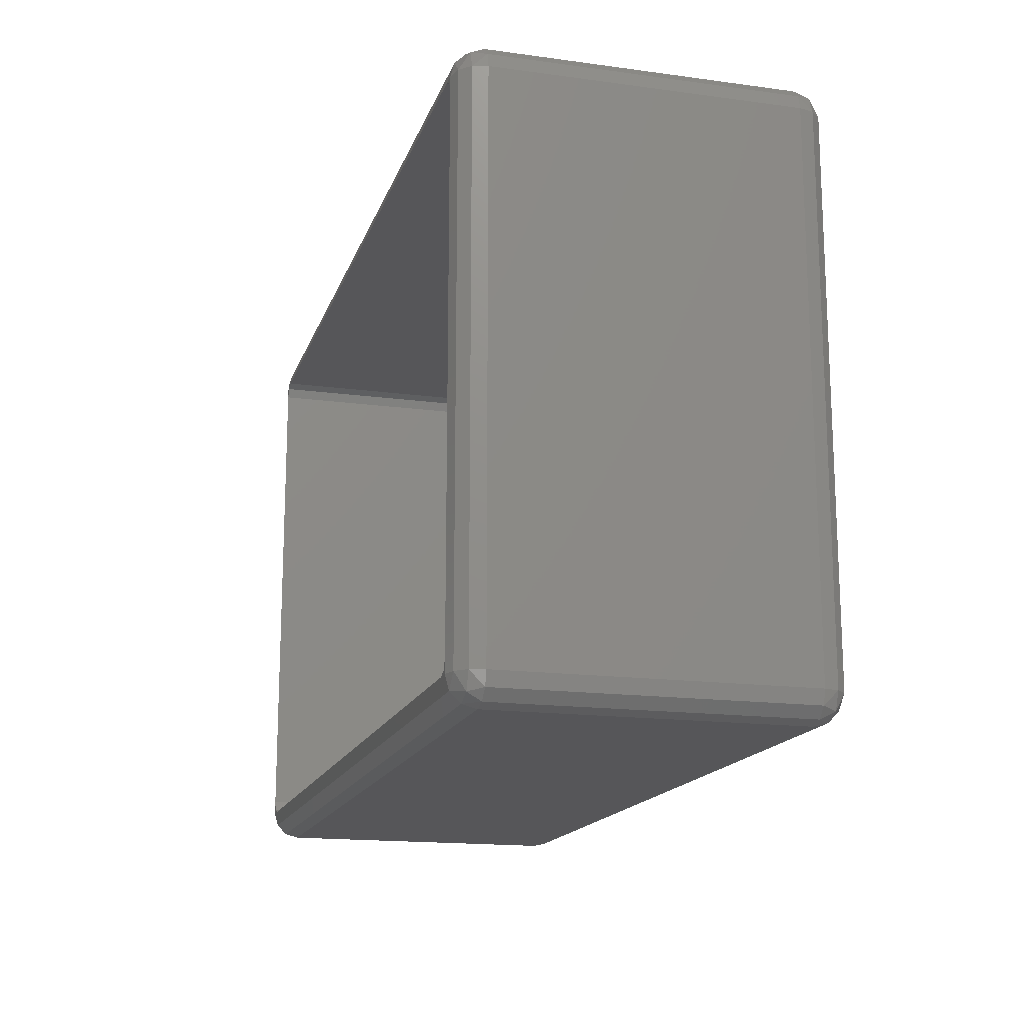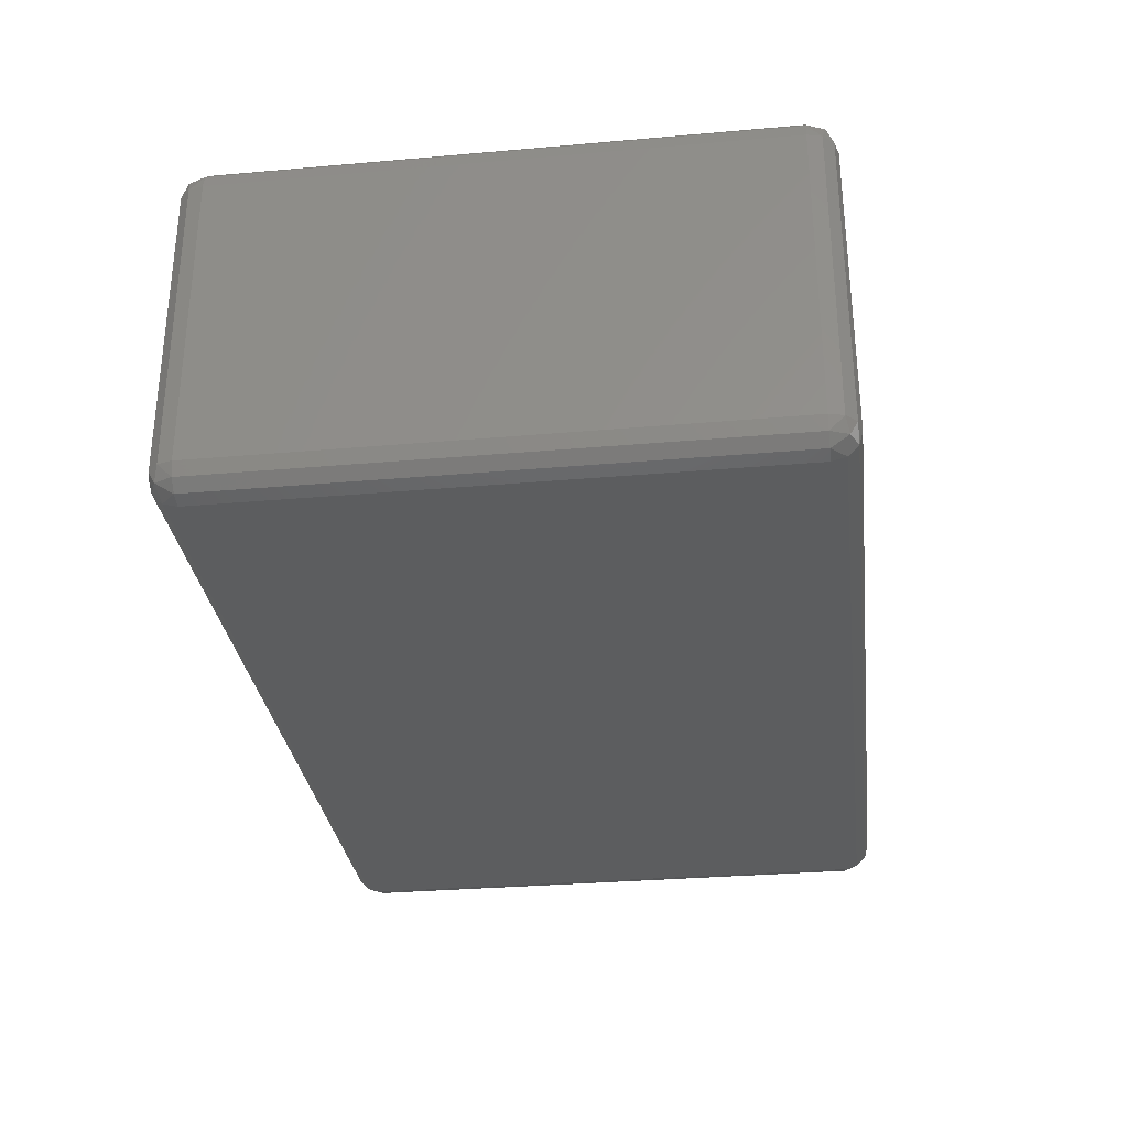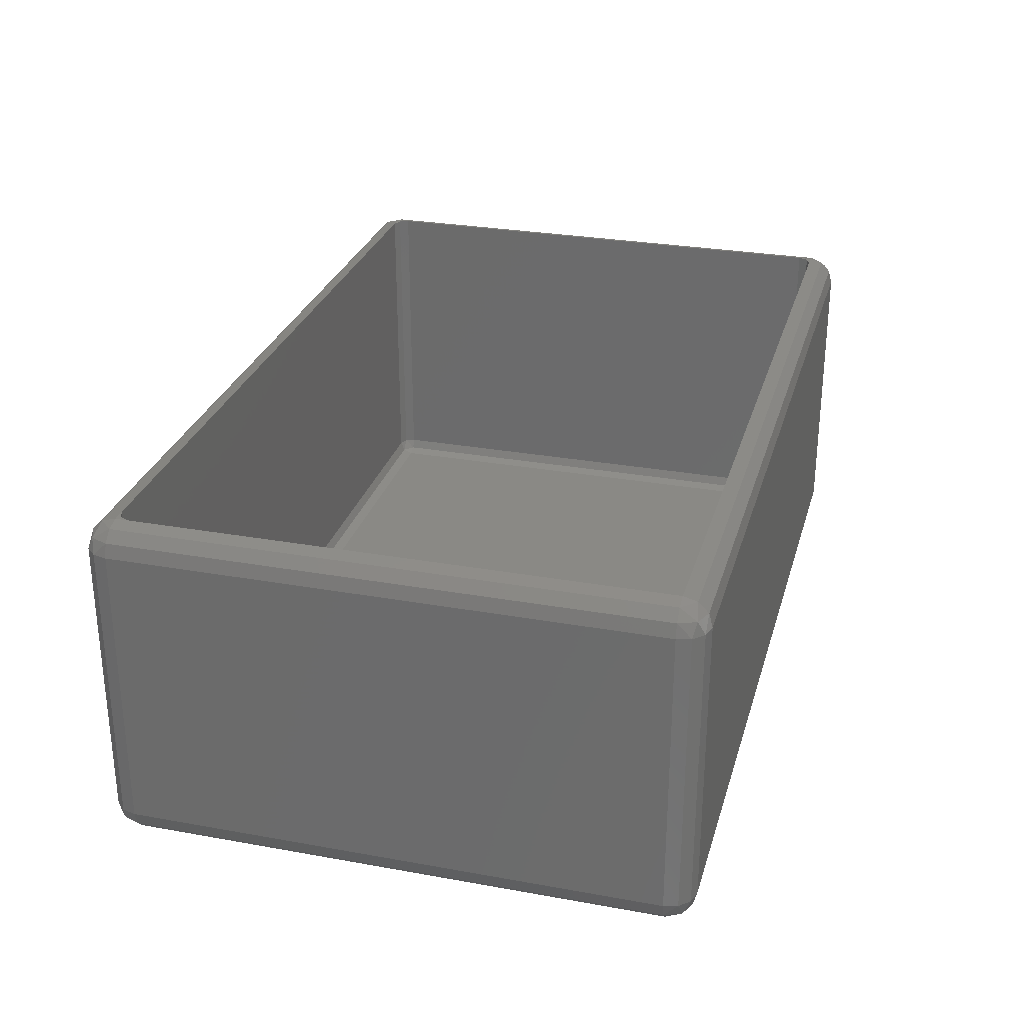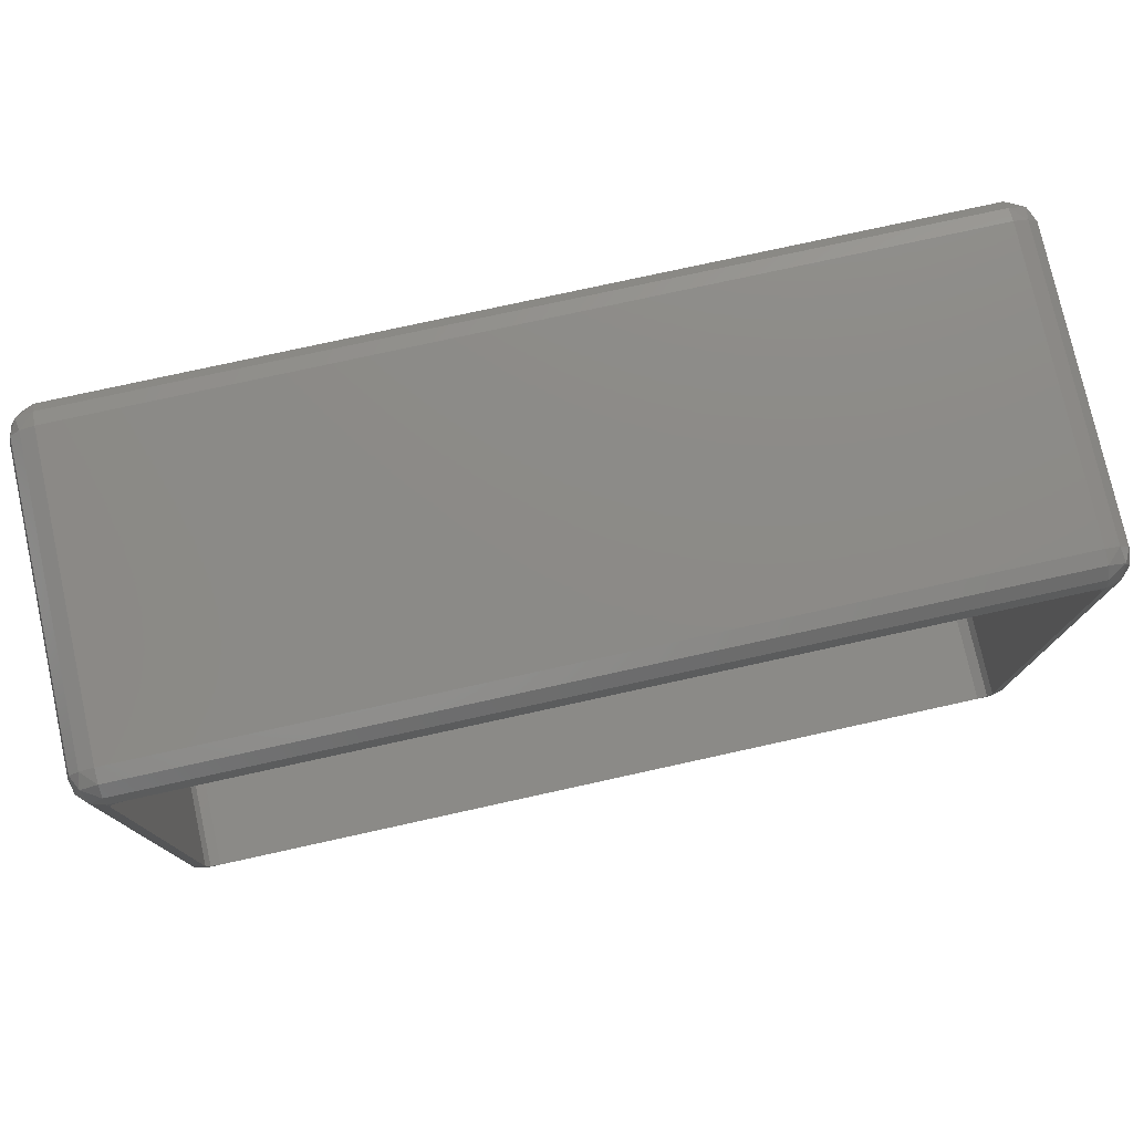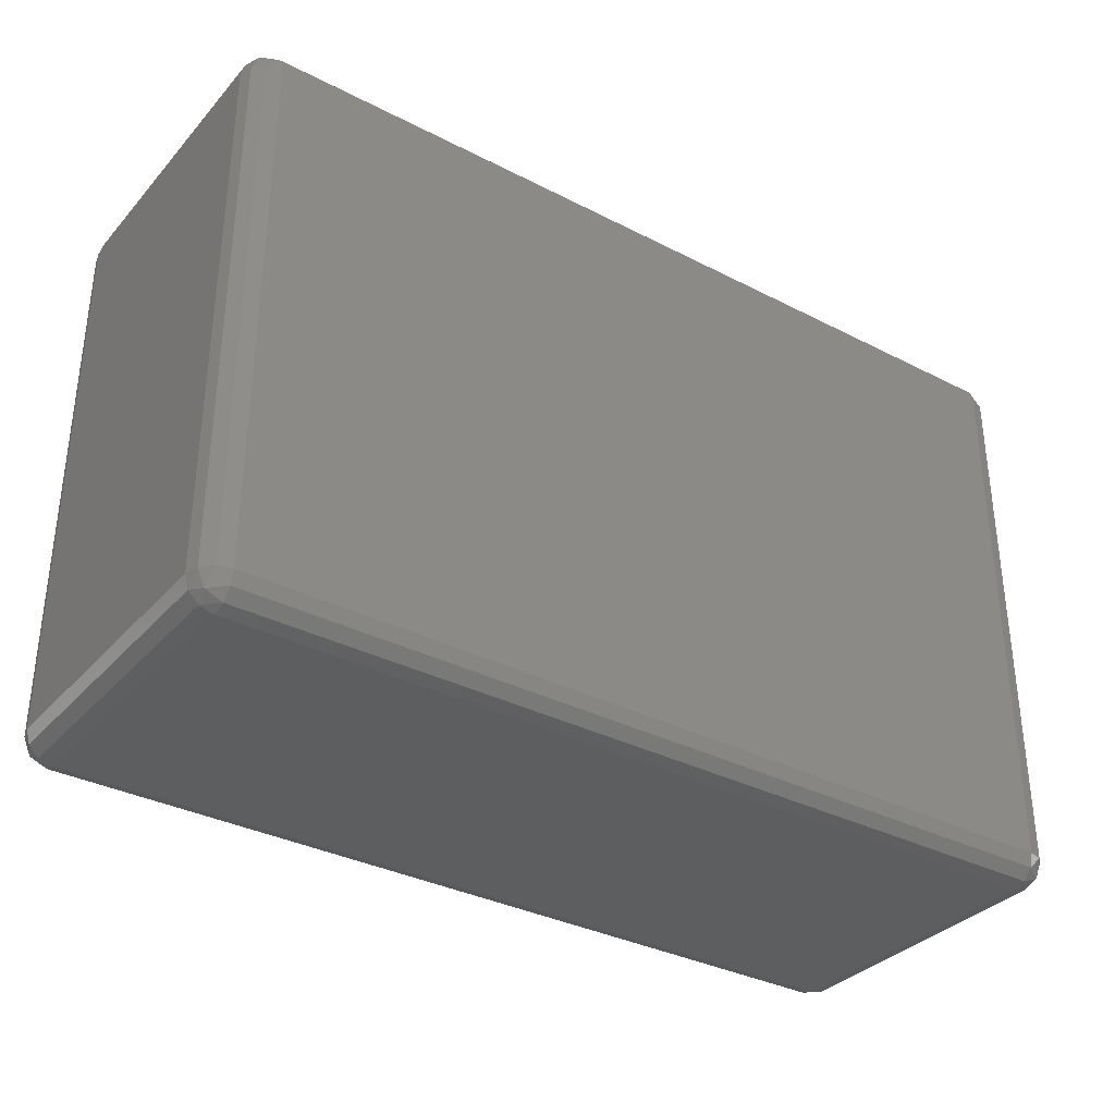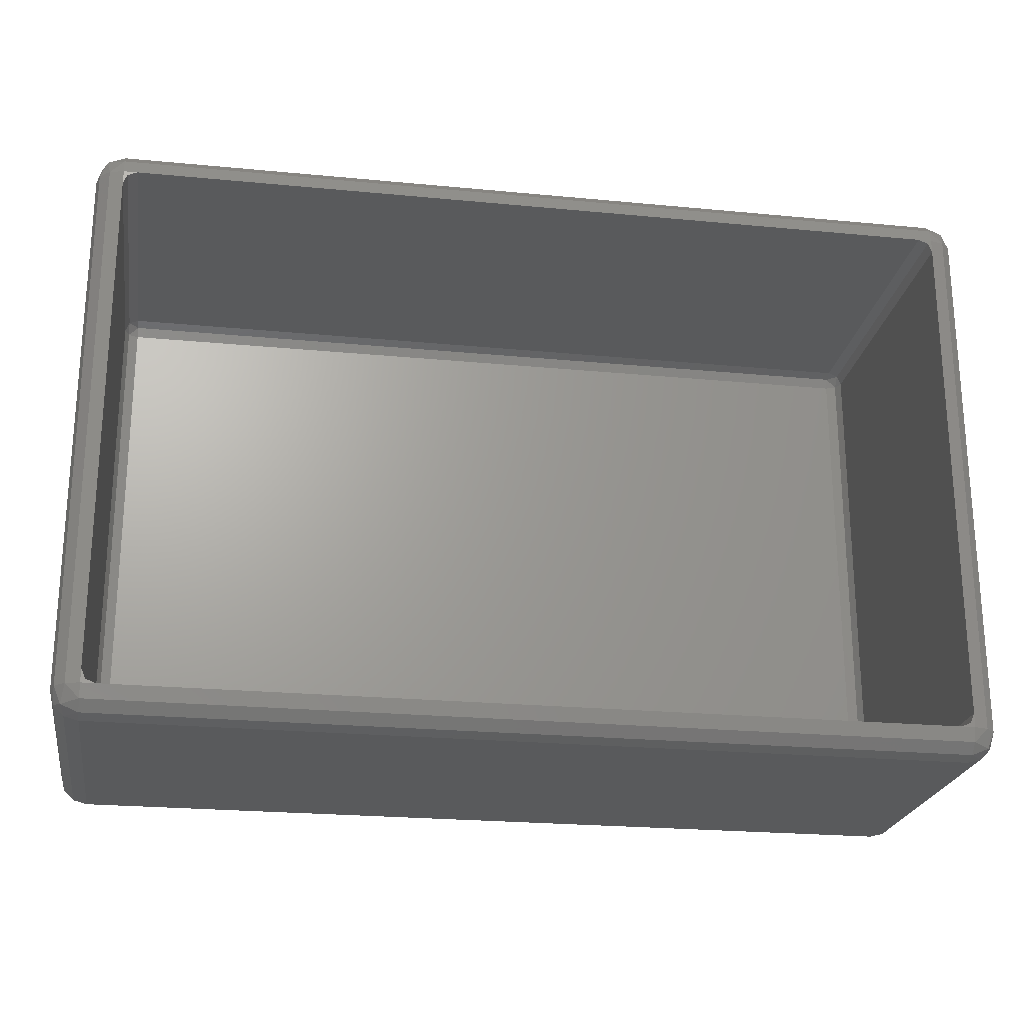
<metadata>
{"format":"stl","ext":"stl","renderer":"f3d","projection":"perspective","resolution":1024,"background":"white","views":[{"elev":-16.2,"azim":74.4,"up":"+Y"},{"elev":-30.8,"azim":-82.8,"up":"+Z"},{"elev":28.3,"azim":-74.8,"up":"+Z"},{"elev":77.1,"azim":-12.4,"up":"+Y"},{"elev":-33.9,"azim":145.1,"up":"+Y"},{"elev":-23.0,"azim":-9.3,"up":"+Y"}]}
</metadata>
<code>
# stl→obj: 116 verts, 228 faces
v 97.6 1.5 3
v 96.84 1.163 1.5
v 97.6 3 1.5
v 3 1.5 0.4019
v 95 0.4019 1.5
v 3 0.4019 1.5
v 95 1.5 0.4019
v 96.5 3 0.4019
v 95 3 0
v 1.163 63.34 1.5
v 0.4019 63 3
v 1.5 64.1 3
v 95 0 3
v 3 0 3
v 0.4019 61.5 1.5
v 96.5 3 37.6
v 97.6 61.5 36.5
v 96.5 61.5 37.6
v 97.6 3 36.5
v 95 64.5 35
v 95 64.1 36.5
v 96.5 64.1 35
v 98 3 35
v 98 61.5 3
v 98 61.5 35
v 98 3 3
v 3 64.1 1.5
v 3 64.5 3
v 1.5 3 0.4019
v 1.5 61.5 0.4019
v 0.4019 3 1.5
v 96.5 64.1 3
v 95 64.1 1.5
v 95 64.5 3
v 96.5 0.4019 3
v 3 3 0
v 96.5 0.4019 35
v 95 0 35
v 96.84 1.163 36.5
v 97.6 1.5 35
v 0 61.5 3
v 0 3 3
v 0 61.5 35
v 0 3 35
v 1.163 1.163 1.5
v 0.4019 1.5 3
v 3 61.5 0
v 97.6 61.5 1.5
v 96.84 63.34 1.5
v 97.6 63 3
v 1.5 64.1 35
v 0.4019 63 35
v 1.163 63.34 36.5
v 1.5 0.4019 3
v 96.84 63.34 36.5
v 95 63 37.6
v 0.4019 61.5 36.5
v 0.4019 3 36.5
v 1.5 61.5 37.6
v 1.5 3 37.6
v 97.6 63 35
v 3 64.5 35
v 95 63 0.4019
v 3 0.4019 36.5
v 1.5 0.4019 35
v 3 0 35
v 96.5 61.5 0.4019
v 3 63 0.4019
v 95 61.5 0
v 0.4019 1.5 35
v 95 3 38
v 95 1.5 37.6
v 1.163 1.163 36.5
v 95 0.4019 36.5
v 3 63 37.6
v 3 64.1 36.5
v 93.5 61.5 38
v 95 61.5 38
v 4.5 61.5 38
v 3 61.5 38
v 93.5 3 38
v 4.5 3 38
v 3 1.5 37.6
v 3 3 38
v 94.56 3.439 38
v 95 4.5 38
v 3.439 61.06 38
v 3 60 38
v 3.439 3.439 38
v 3 4.5 38
v 94.56 61.06 38
v 95 60 38
v 93.5 60 2
v 94.56 4.5 2.439
v 94.56 60 2.439
v 93.5 4.5 2
v 4.5 61.06 2.439
v 3.439 61.06 3.5
v 3.439 60 2.439
v 93.5 61.06 2.439
v 4.5 60 2
v 95 60 3.5
v 94.56 61.06 3.5
v 3 4.5 3.5
v 3.439 3.439 3.5
v 4.5 3 3.5
v 94.56 3.439 3.5
v 93.5 3 3.5
v 4.5 4.5 2
v 93.5 3.439 2.439
v 4.5 3.439 2.439
v 95 4.5 3.5
v 3 60 3.5
v 3.439 4.5 2.439
v 93.5 61.5 3.5
v 4.5 61.5 3.5
f 1 2 3
f 4 5 6
f 5 4 7
f 8 7 9
f 10 11 12
f 6 13 14
f 13 6 5
f 10 15 11
f 16 17 18
f 17 16 19
f 20 21 22
f 23 24 25
f 24 23 26
f 27 12 28
f 29 15 30
f 15 29 31
f 32 33 34
f 35 13 5
f 4 9 7
f 9 4 36
f 13 37 38
f 37 13 35
f 39 37 40
f 31 41 15
f 41 31 42
f 42 43 41
f 43 42 44
f 45 46 31
f 29 47 36
f 47 29 30
f 48 49 50
f 51 52 53
f 19 25 17
f 25 19 23
f 54 45 6
f 2 5 7
f 55 56 18
f 11 51 12
f 51 11 52
f 15 41 11
f 49 32 50
f 54 46 45
f 2 7 8
f 52 57 53
f 58 59 57
f 59 58 60
f 25 50 61
f 50 25 24
f 37 1 40
f 1 37 35
f 33 28 34
f 28 33 27
f 28 51 62
f 51 28 12
f 49 63 33
f 34 62 20
f 62 34 28
f 24 48 50
f 46 42 31
f 30 15 10
f 4 29 36
f 2 8 3
f 1 35 2
f 35 5 2
f 19 39 40
f 64 65 66
f 40 26 23
f 26 40 1
f 32 20 22
f 20 32 34
f 48 67 49
f 68 10 27
f 27 10 12
f 30 10 68
f 47 30 68
f 41 52 11
f 52 41 43
f 9 67 8
f 67 9 69
f 45 31 29
f 4 45 29
f 53 57 59
f 26 1 3
f 61 32 22
f 32 61 50
f 49 33 32
f 46 44 42
f 44 46 70
f 6 45 4
f 54 70 46
f 70 54 65
f 71 72 16
f 64 73 65
f 39 74 37
f 21 75 56
f 75 21 76
f 61 17 25
f 56 77 78
f 56 79 77
f 75 79 56
f 79 75 80
f 3 67 48
f 67 3 8
f 54 66 65
f 66 54 14
f 14 54 6
f 16 72 39
f 81 72 71
f 82 72 81
f 83 82 84
f 82 83 72
f 64 72 83
f 72 64 74
f 72 74 39
f 66 74 64
f 74 66 38
f 74 38 37
f 22 21 55
f 51 53 76
f 36 69 9
f 69 36 47
f 67 63 49
f 63 27 33
f 27 63 68
f 14 38 66
f 38 14 13
f 52 43 57
f 83 73 64
f 44 57 43
f 57 44 58
f 19 40 23
f 21 56 55
f 55 18 17
f 85 71 86
f 71 85 81
f 80 87 79
f 87 80 88
f 89 84 82
f 84 89 90
f 78 91 92
f 91 78 77
f 67 69 63
f 47 63 69
f 63 47 68
f 26 48 24
f 48 26 3
f 58 44 70
f 84 60 83
f 75 59 80
f 75 53 59
f 20 76 21
f 76 20 62
f 62 51 76
f 61 55 17
f 61 22 55
f 56 78 18
f 19 16 39
f 60 58 73
f 60 73 83
f 76 53 75
f 92 18 78
f 18 92 16
f 86 16 92
f 16 86 71
f 58 70 73
f 73 70 65
f 59 88 80
f 88 59 90
f 60 90 59
f 90 60 84
f 93 94 95
f 94 93 96
f 97 98 99
f 97 93 100
f 93 97 101
f 102 91 103
f 91 102 92
f 89 104 90
f 104 89 105
f 106 89 82
f 89 106 105
f 107 81 85
f 81 107 108
f 101 97 99
f 109 110 96
f 110 109 111
f 112 92 102
f 92 112 86
f 101 96 93
f 96 101 109
f 94 102 95
f 102 94 112
f 104 99 113
f 99 104 114
f 99 98 113
f 111 109 114
f 102 103 95
f 95 103 100
f 112 94 107
f 90 113 88
f 113 90 104
f 88 98 87
f 98 88 113
f 95 100 93
f 107 94 110
f 115 91 77
f 91 115 103
f 97 116 98
f 107 110 108
f 106 111 105
f 97 115 116
f 115 97 100
f 94 96 110
f 107 86 112
f 86 107 85
f 105 114 104
f 103 115 100
f 98 79 87
f 79 98 116
f 99 109 101
f 109 99 114
f 108 82 81
f 82 108 106
f 111 114 105
f 116 77 79
f 77 116 115
f 110 106 108
f 106 110 111

</code>
